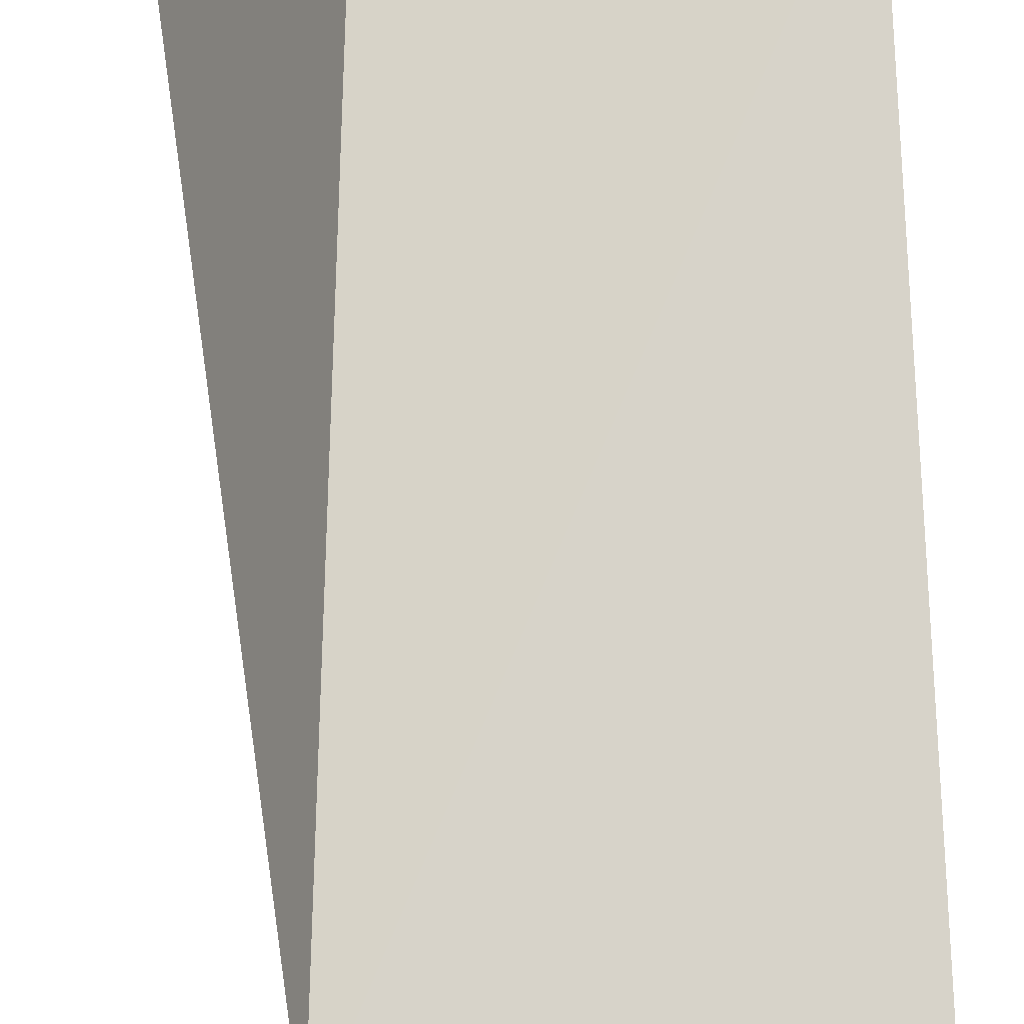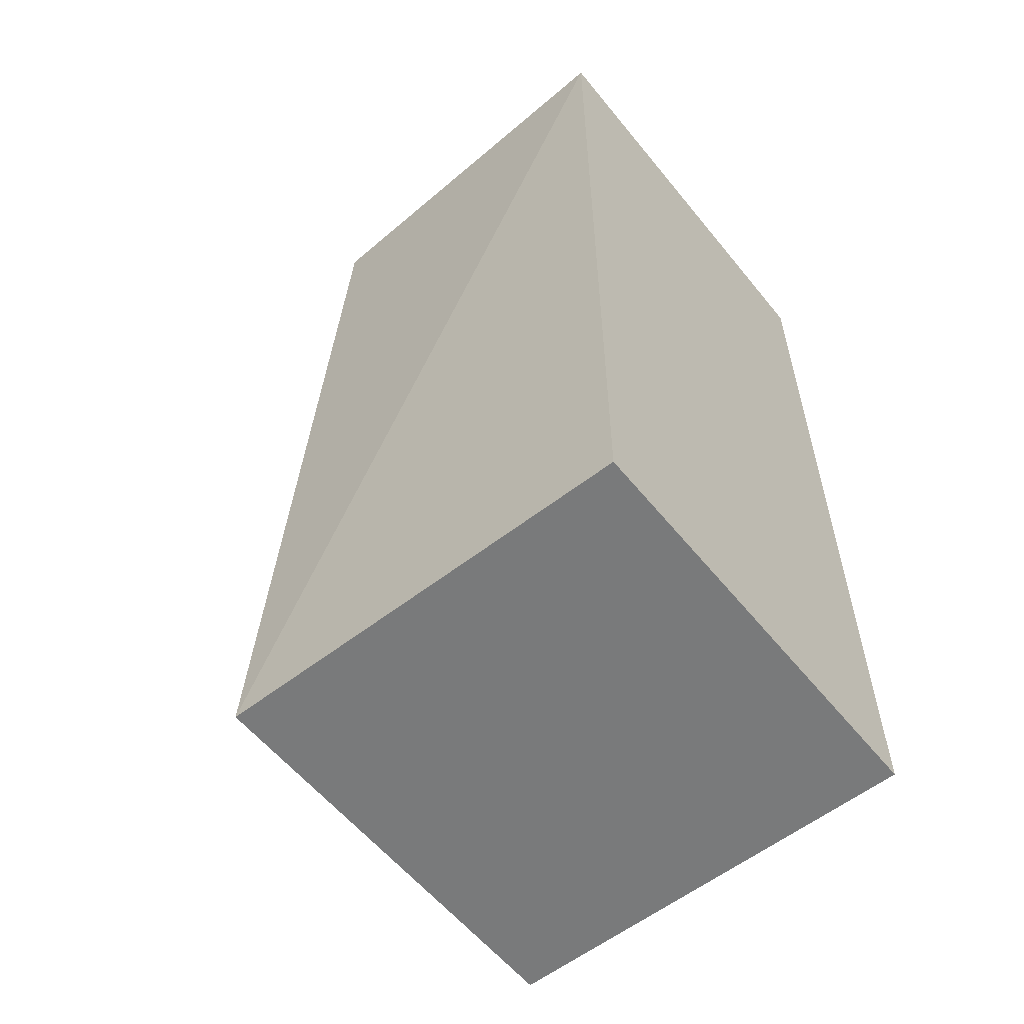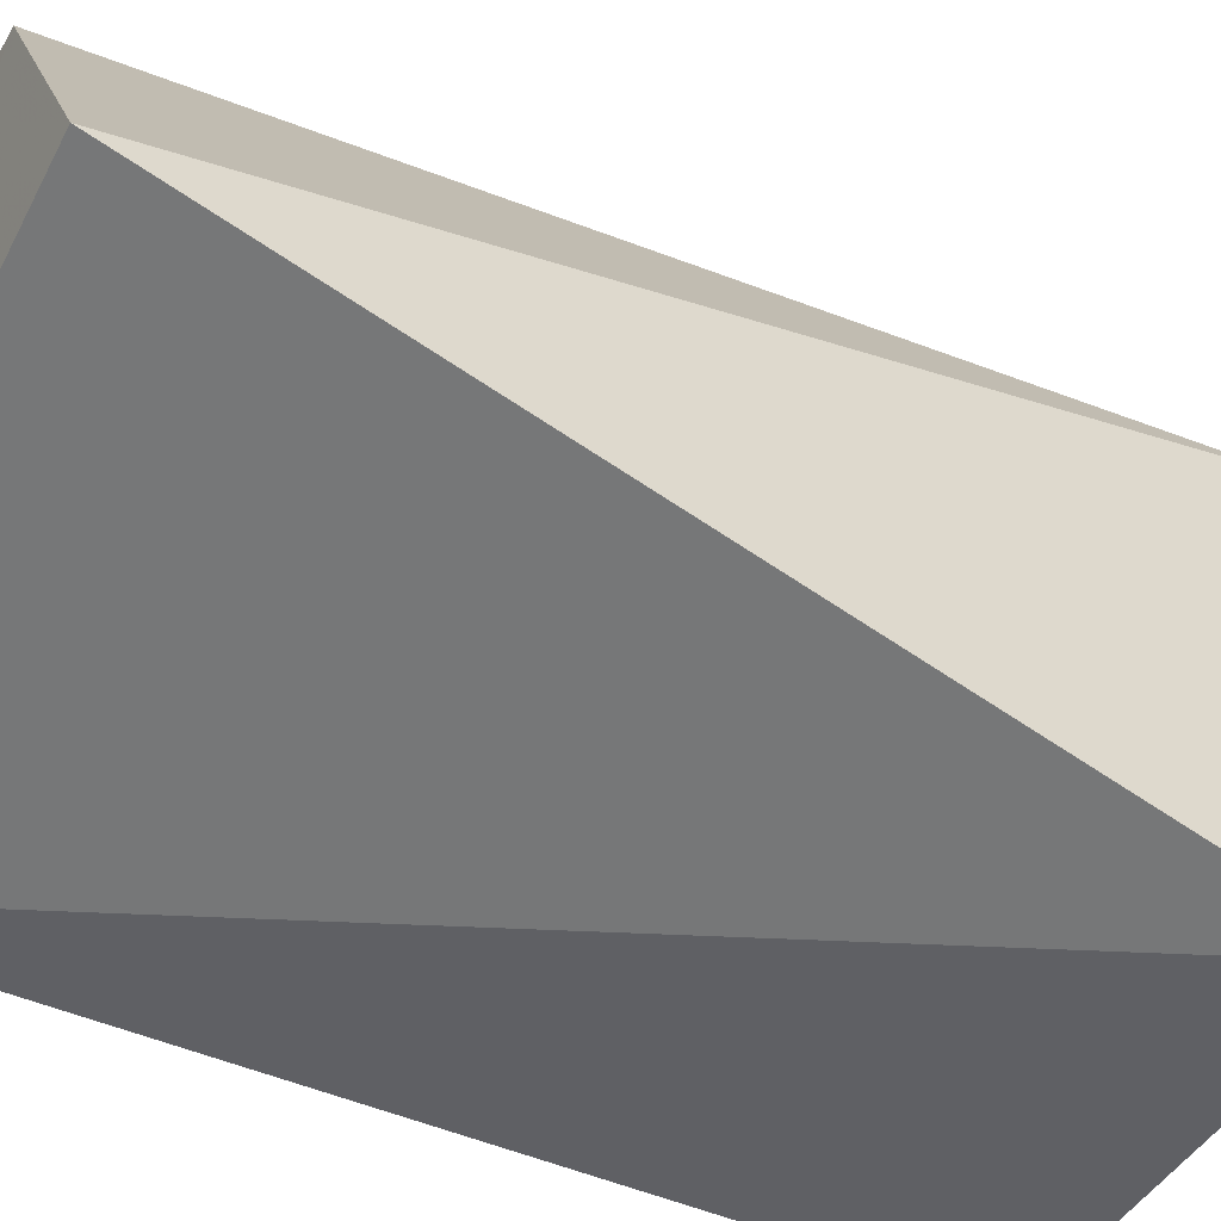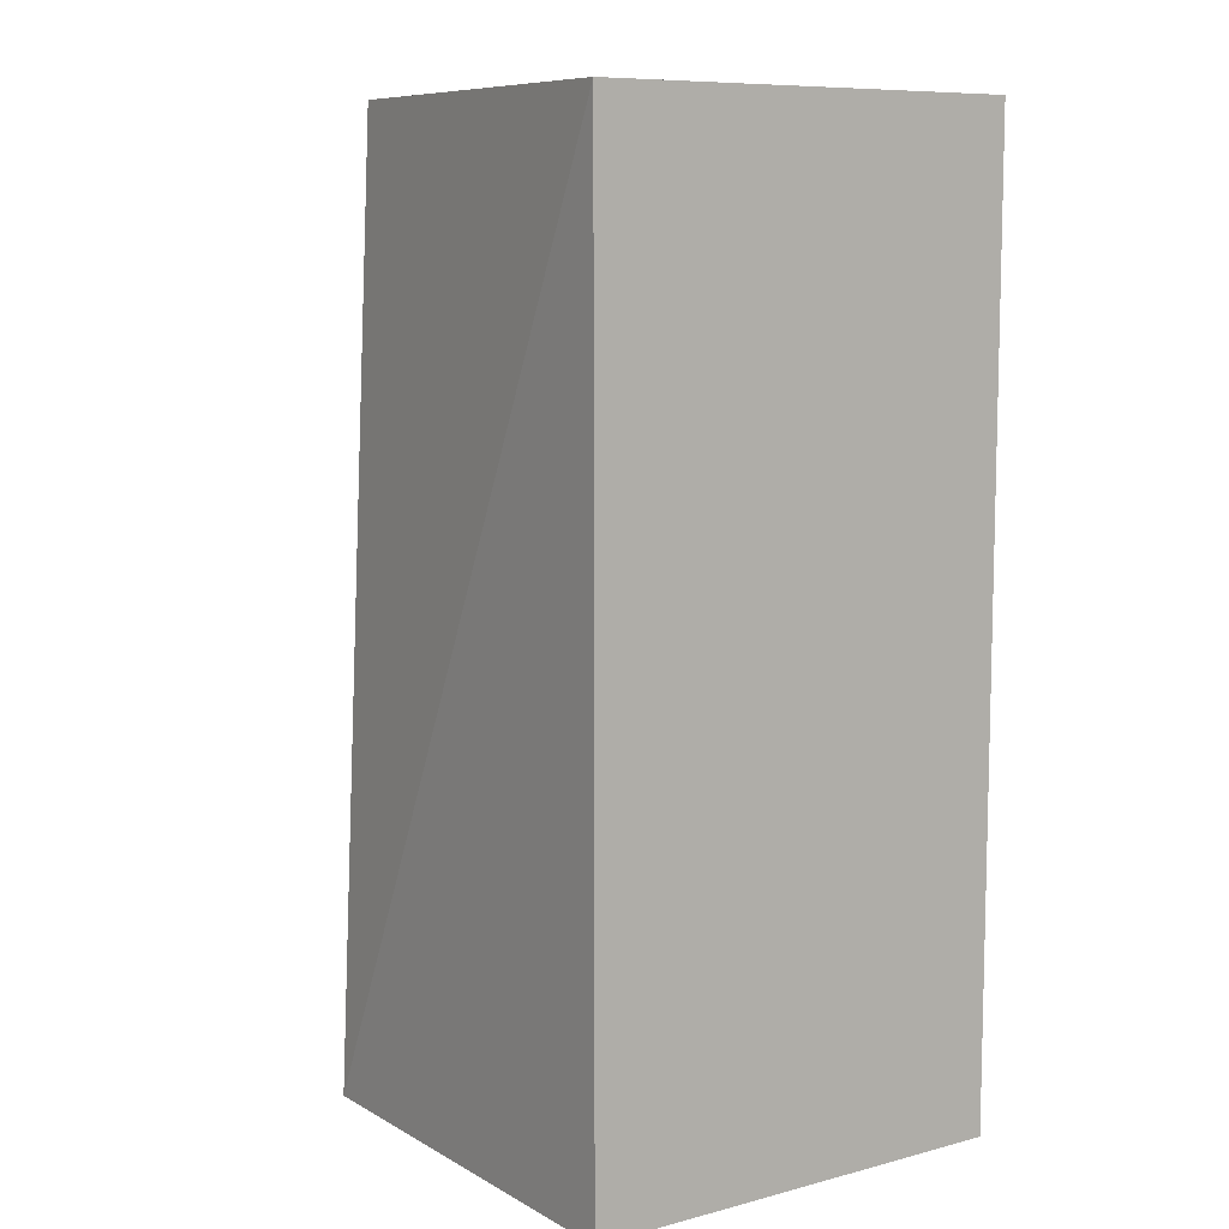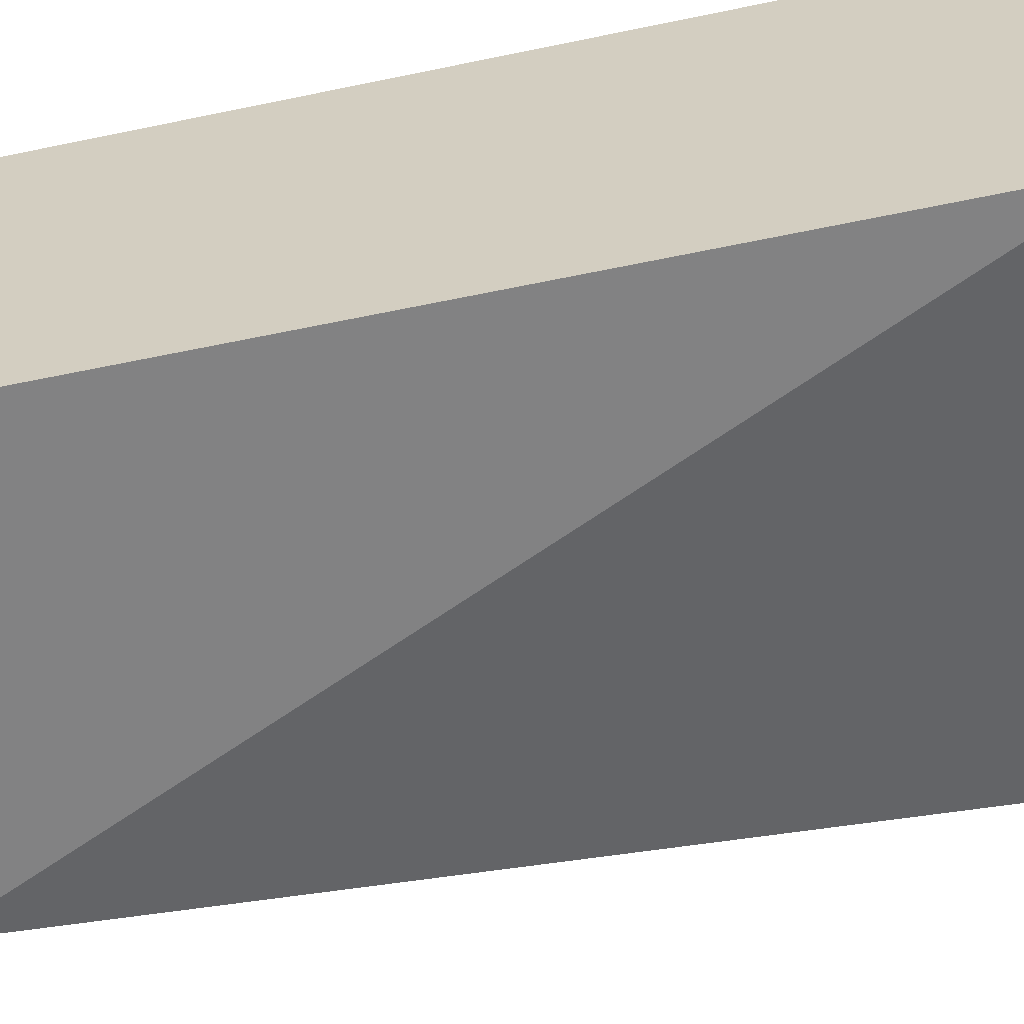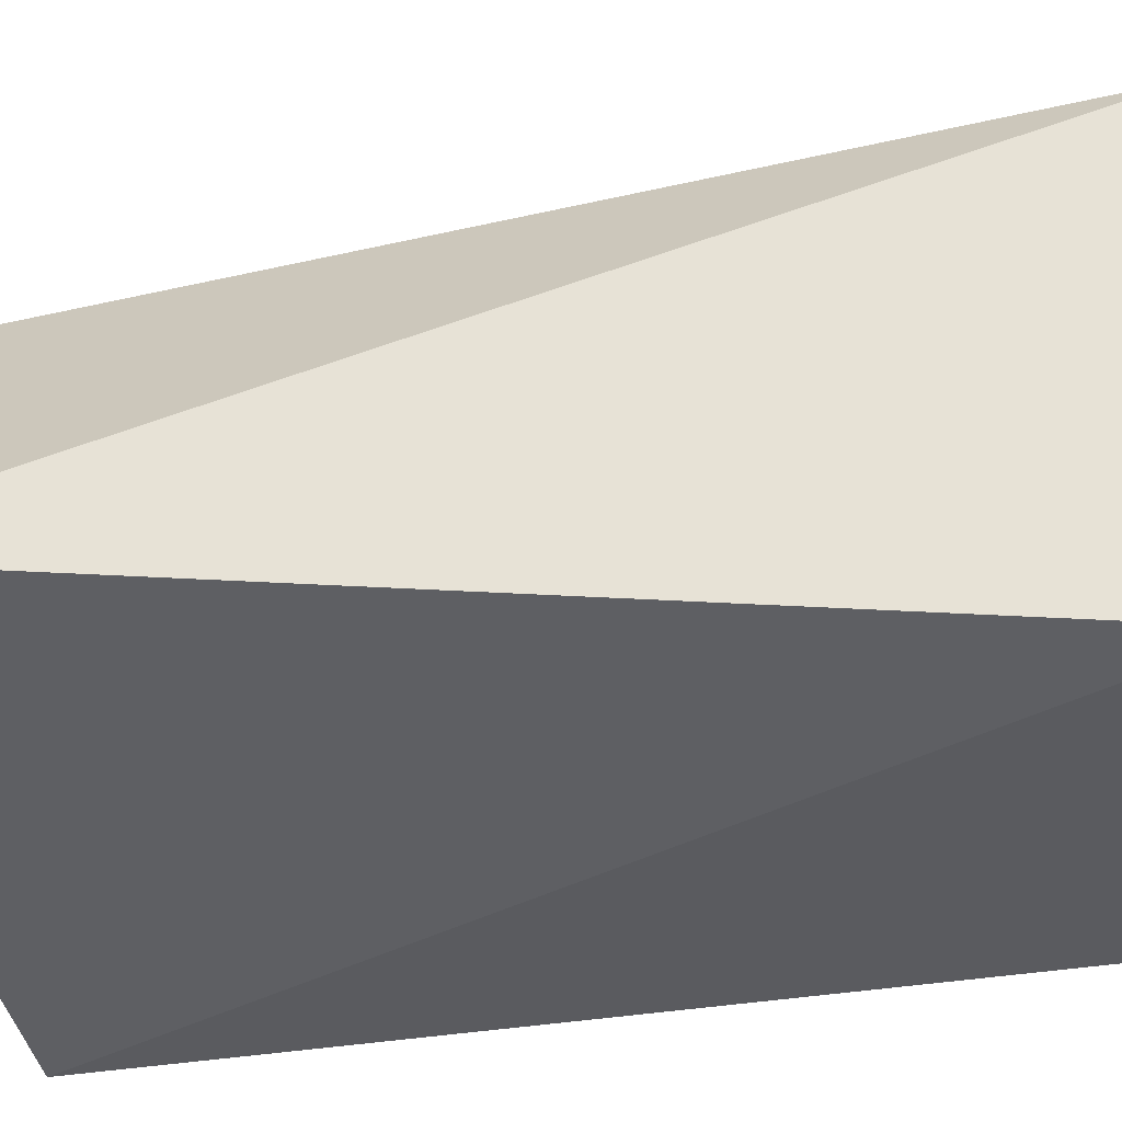
<metadata>
{"format":"obj","ext":"obj","renderer":"f3d","projection":"perspective","resolution":1024,"background":"white","views":[{"elev":76.3,"azim":178.4,"up":"+Y"},{"elev":-58.0,"azim":-141.3,"up":"+Z"},{"elev":-44.5,"azim":62.0,"up":"+Y"},{"elev":8.9,"azim":-124.8,"up":"+Z"},{"elev":-60.8,"azim":-78.0,"up":"+Y"},{"elev":-33.1,"azim":103.9,"up":"+Y"}]}
</metadata>
<code>
v -0.04936 -0.01771 0.05301
v -0.03939 -0.03454 0.05299
v -0.04683 -0.01666 0
v -0.07106 -0.01666 0
v -0.07106 -0.04089 0.05301
v -0.07106 -0.01666 0.05301
v -0.04683 -0.04089 0
v -0.07106 -0.04089 0
f 1 2 3
f 5 2 1
f 6 1 3
f 6 3 4
f 6 5 1
f 6 4 5
f 7 3 2
f 7 2 5
f 7 4 3
f 8 7 5
f 8 5 4
f 8 4 7

</code>
